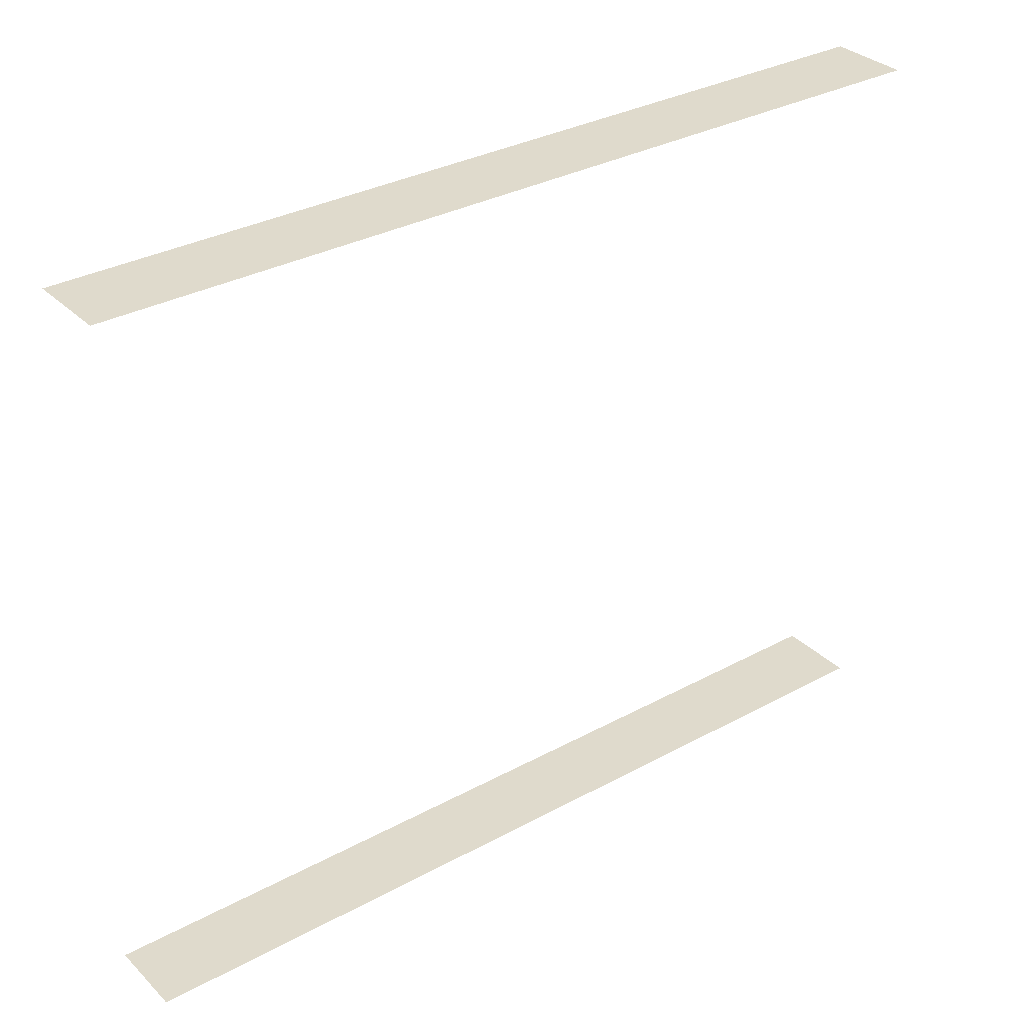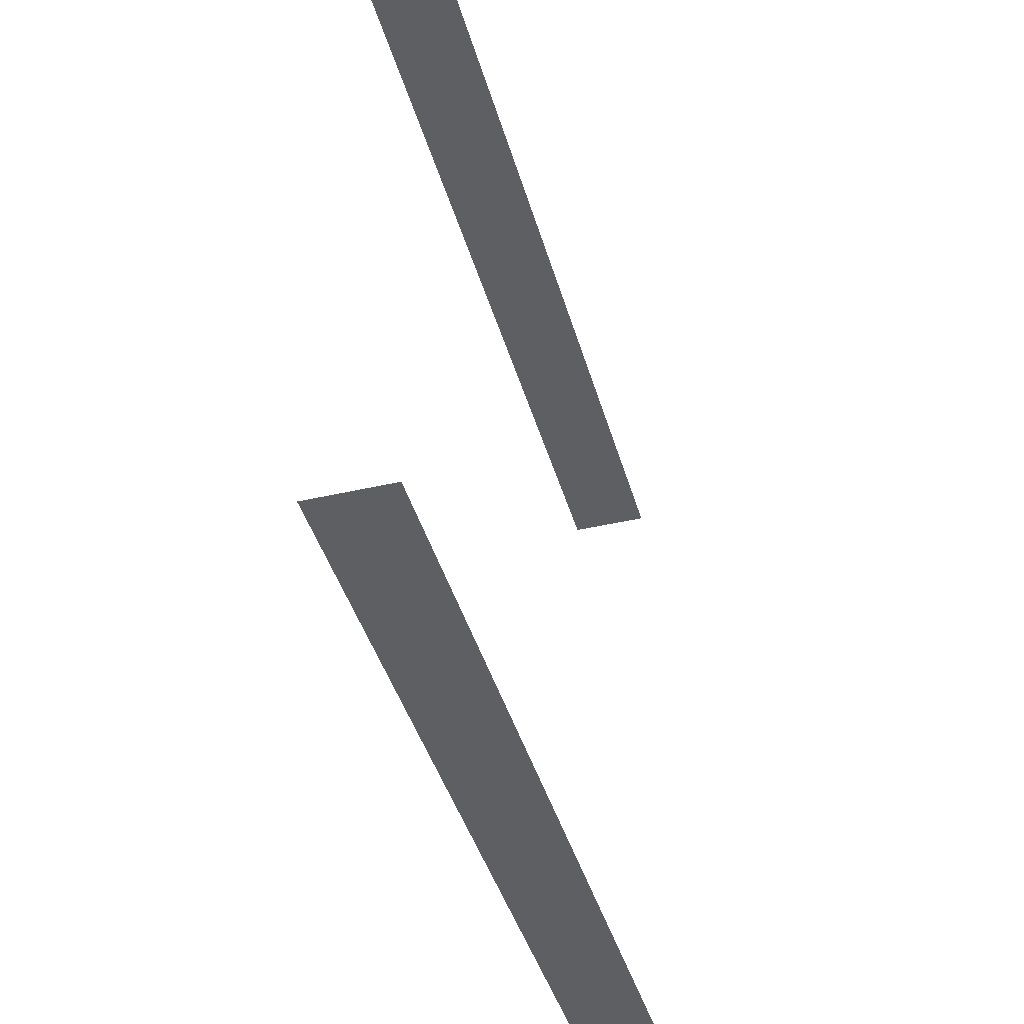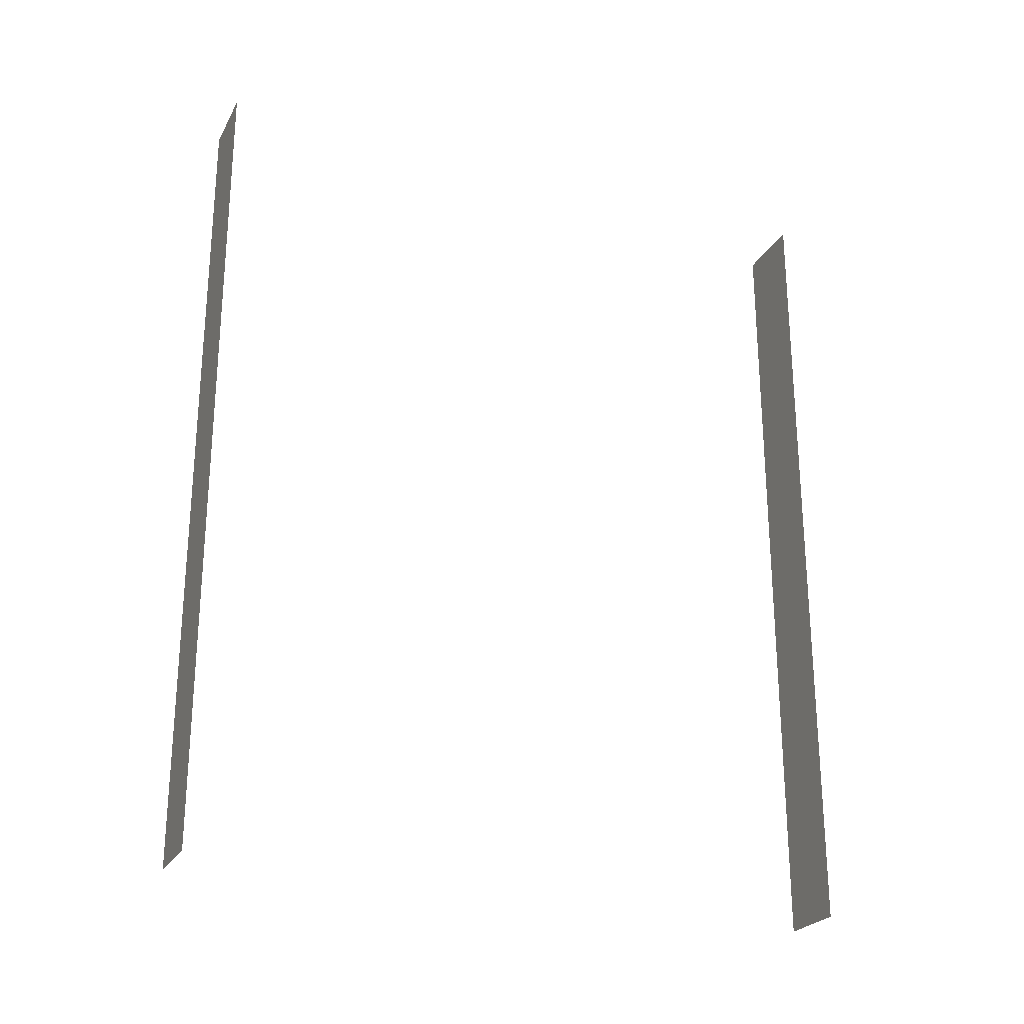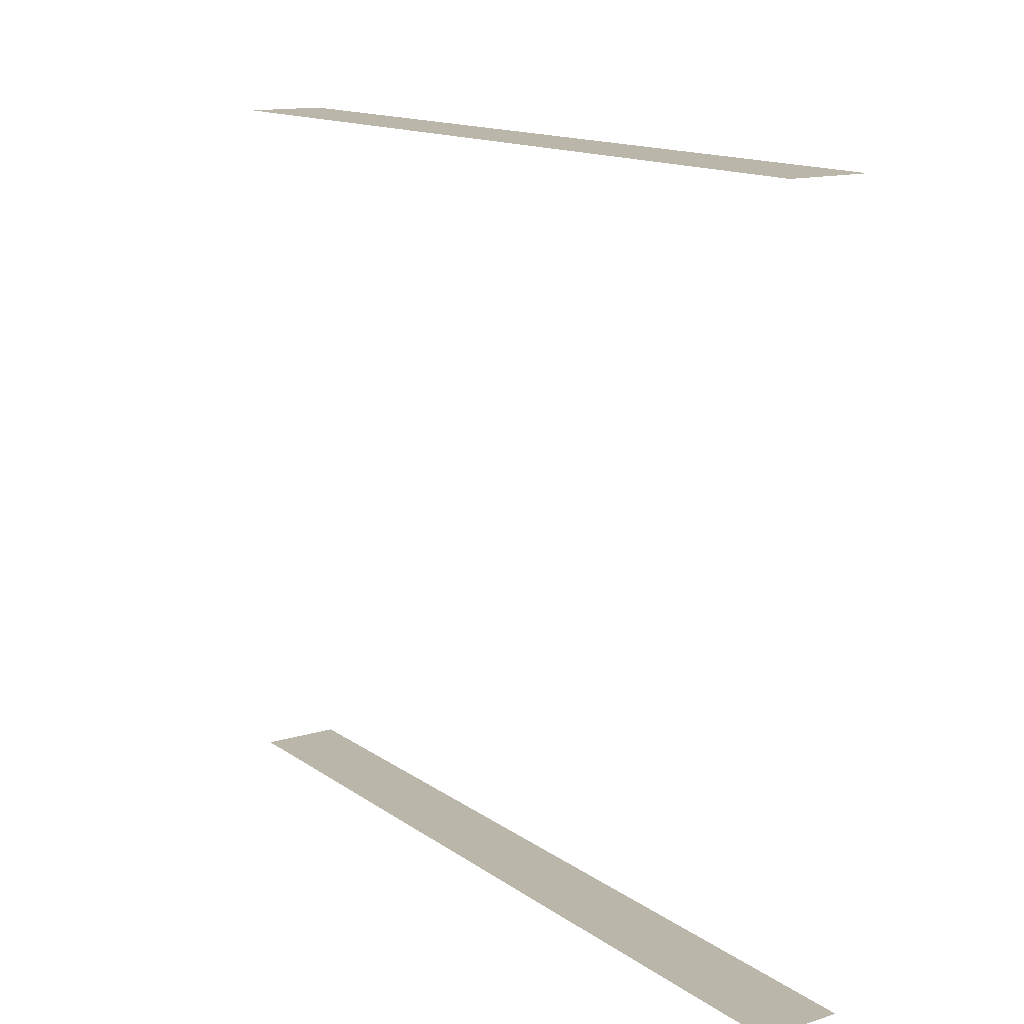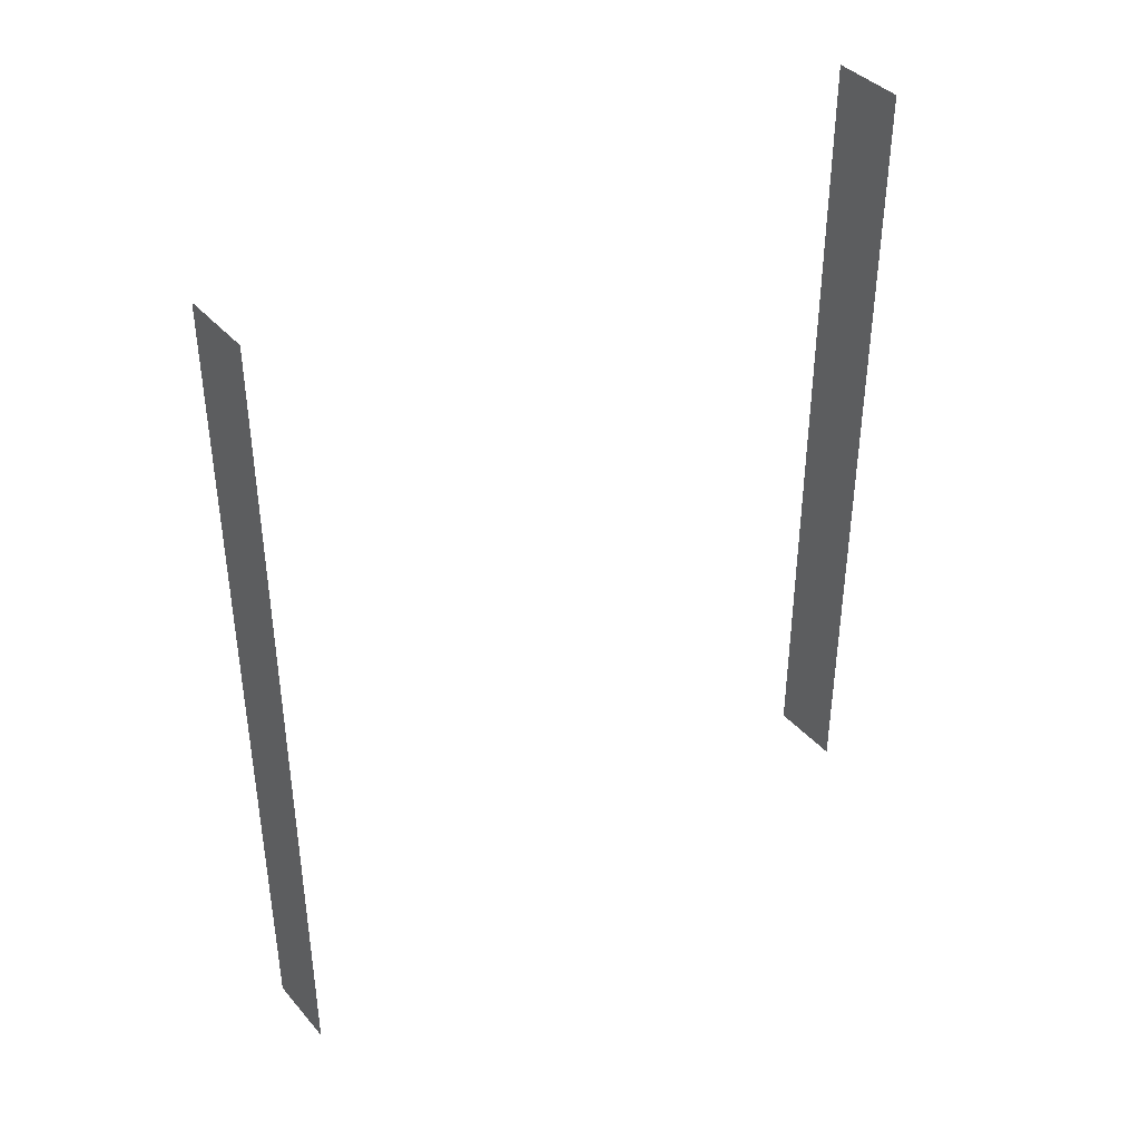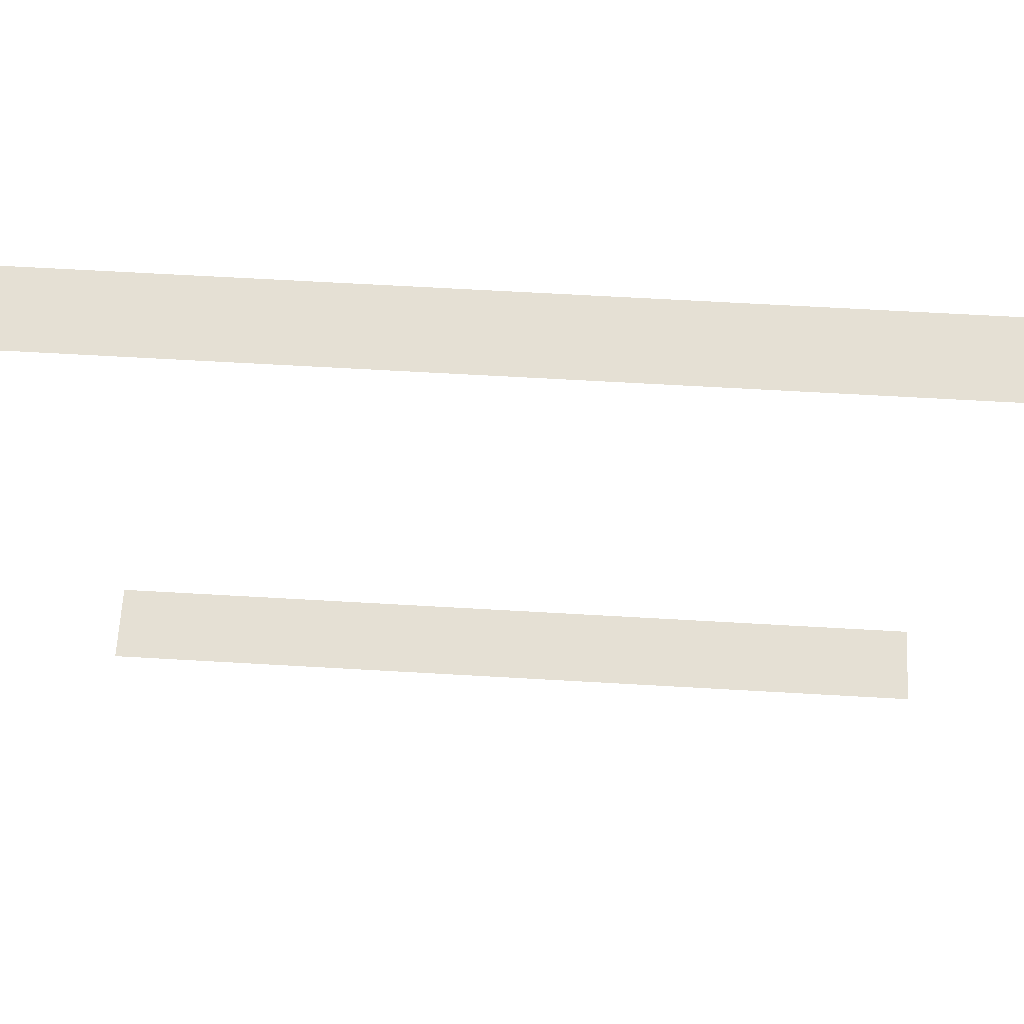
<metadata>
{"format":"obj","ext":"obj","renderer":"f3d","projection":"perspective","resolution":1024,"background":"white","views":[{"elev":32.5,"azim":-127.1,"up":"+Z"},{"elev":-41.9,"azim":-164.4,"up":"+Z"},{"elev":-24.9,"azim":-112.6,"up":"+Y"},{"elev":14.1,"azim":-34.0,"up":"+Z"},{"elev":39.7,"azim":53.4,"up":"+Y"},{"elev":65.9,"azim":93.3,"up":"+Z"}]}
</metadata>
<code>
o Cube.023_Cube.026
v 122.5 -22.37 -0.5923
v 122.5 -22.37 40.55
v 127 -22.37 -0.5923
v 127 -22.37 40.55
v 122.5 27.86 -0.5923
v 122.5 27.86 40.55
v 127 27.86 -0.5923
v 127 27.86 40.55
f 7 1 3
f 4 6 8
f 7 5 1
f 4 2 6

</code>
